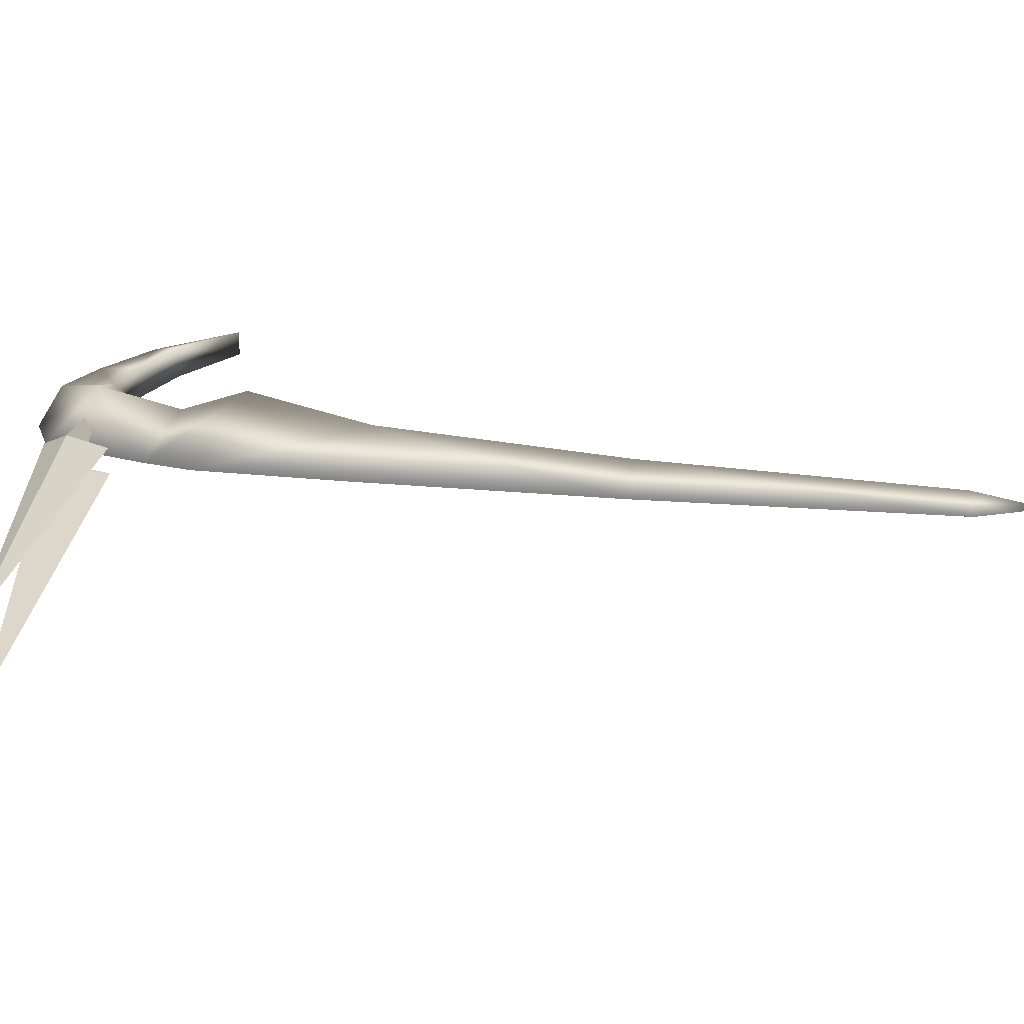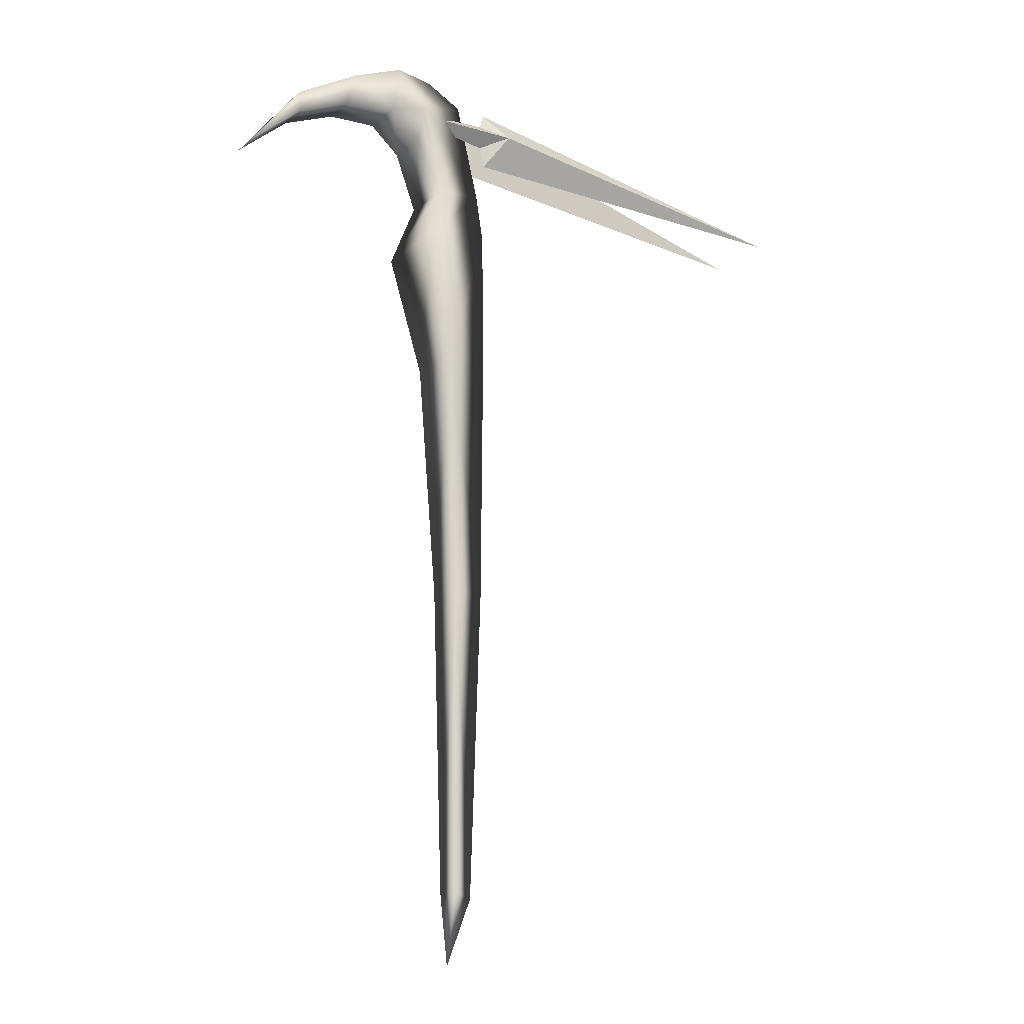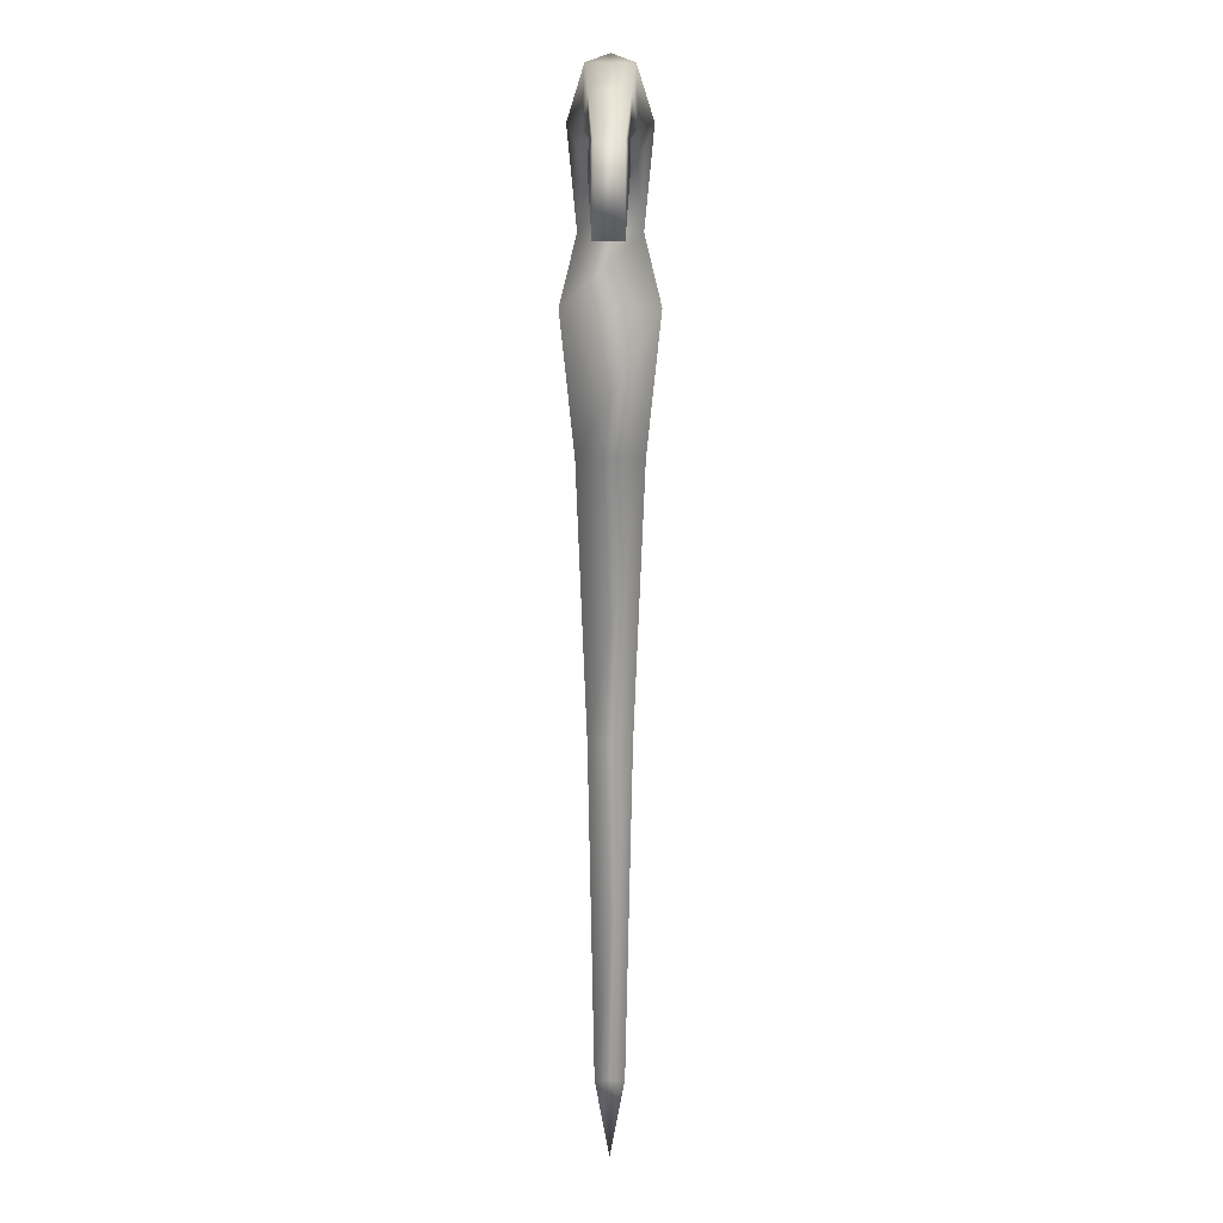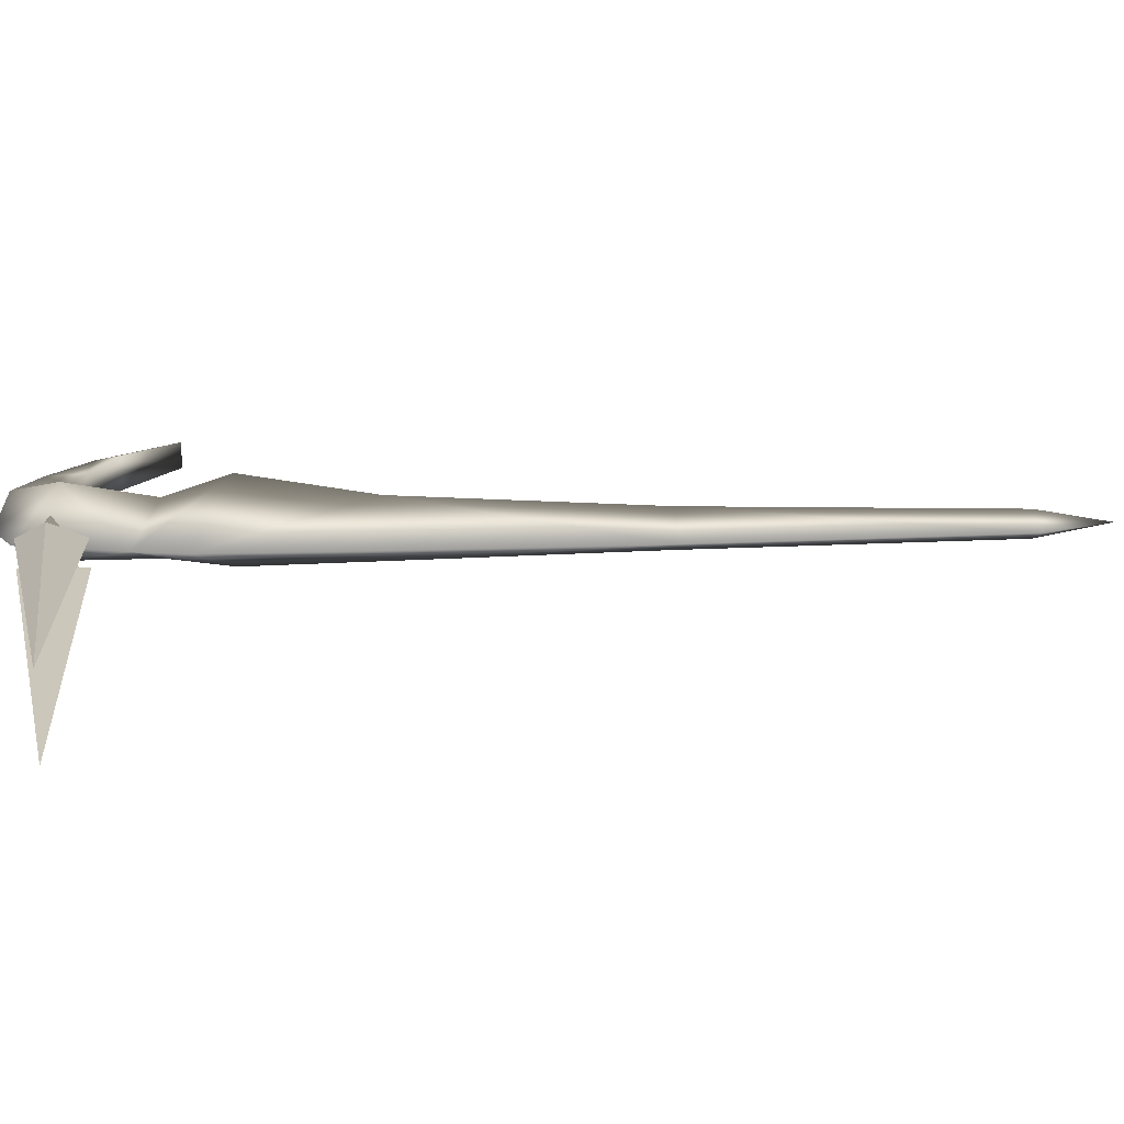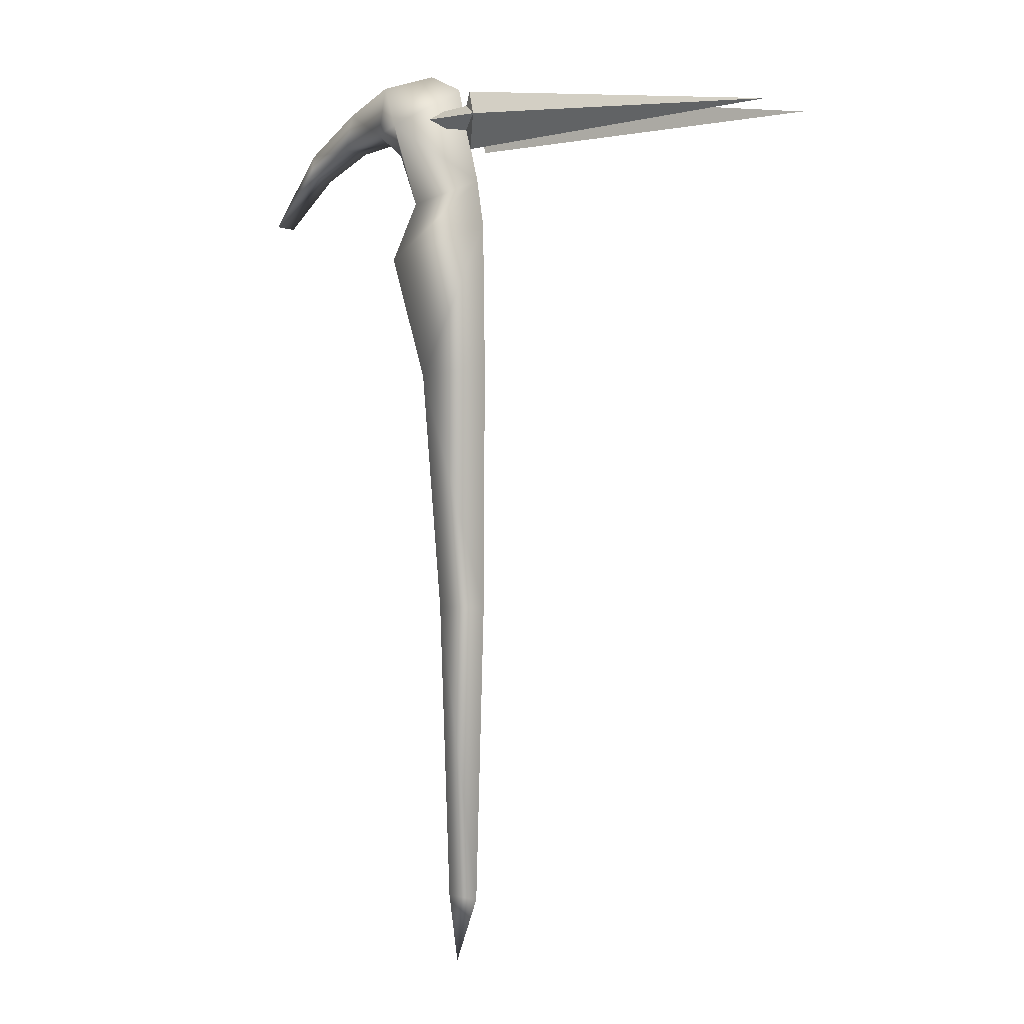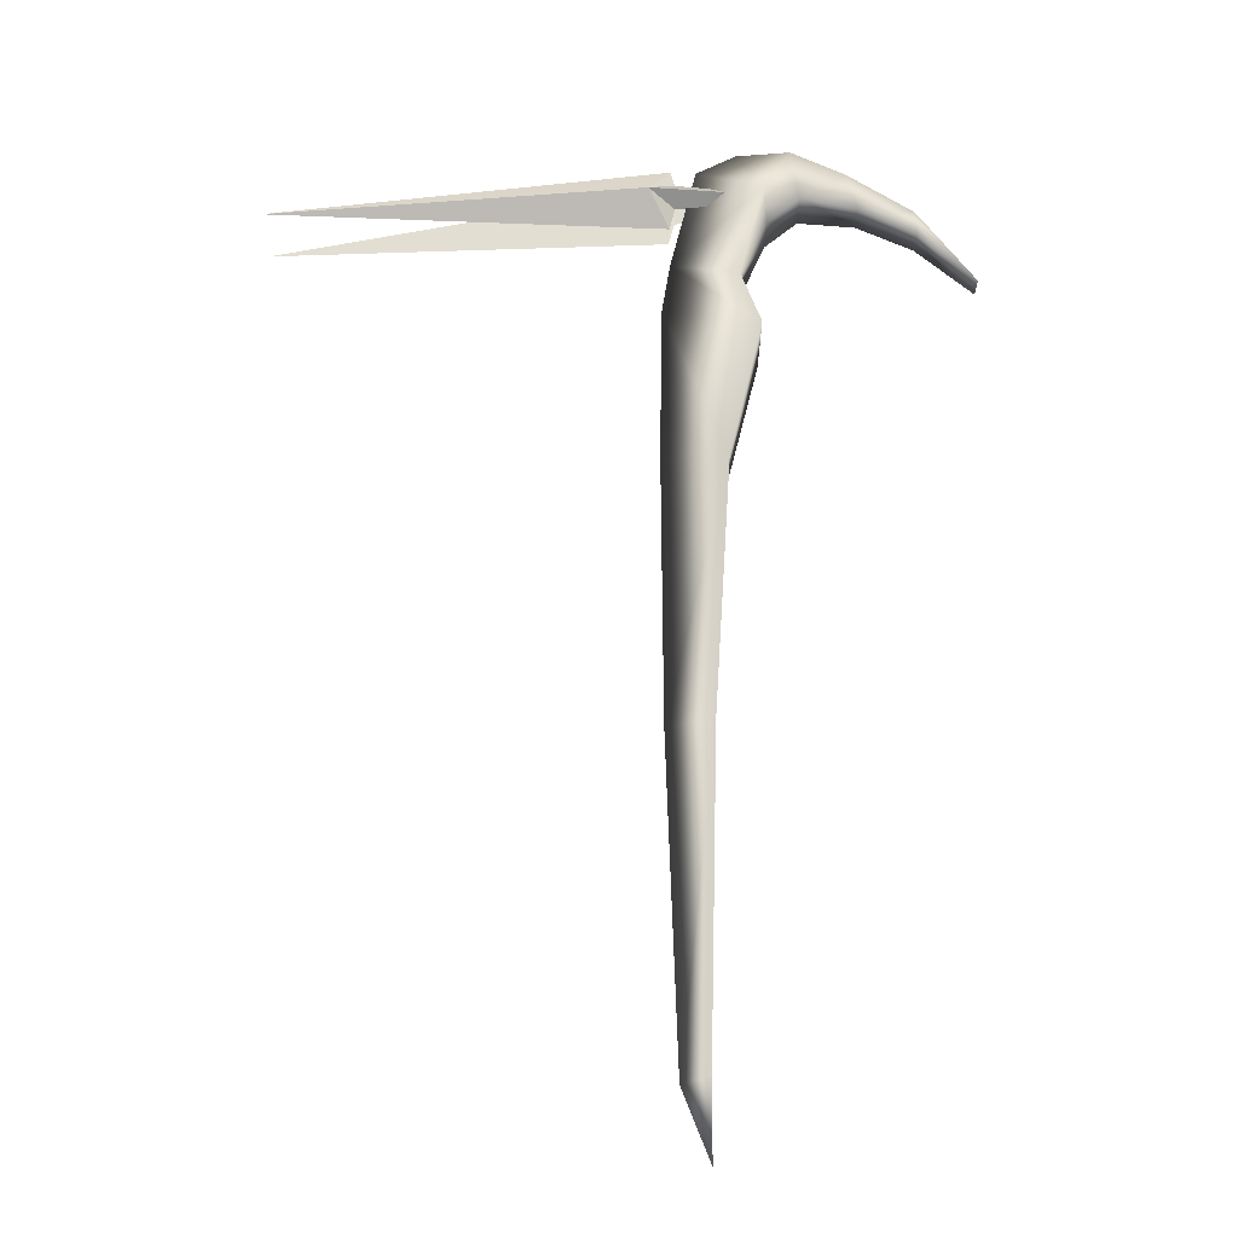
<metadata>
{"format":"obj","ext":"obj","renderer":"f3d","projection":"perspective","resolution":1024,"background":"white","views":[{"elev":27.7,"azim":-81.6,"up":"+Z"},{"elev":-19.3,"azim":146.0,"up":"+Y"},{"elev":10.1,"azim":90.4,"up":"+Y"},{"elev":18.7,"azim":-93.4,"up":"+Z"},{"elev":-1.9,"azim":-142.2,"up":"+Y"},{"elev":-23.6,"azim":-0.0,"up":"+Y"}]}
</metadata>
<code>
g default
v 0.6206 -15.97 -0.6928
v 3.014 -15.57 -1.945
v 3.017 -15.56 0.5487
v -0.3313 12.79 -0.7321
v 3.734 12.93 -2.565
v 3.74 12.94 1.075
v 3.029 -22.16 -0.6876
v -0.481 36.85 -0.7629
v 5.174 35.83 -3.525
v 5.183 35.83 1.971
v -0.29 50.79 -0.7946
v 8.04 47.63 -4.727
v 8.053 47.64 3.133
v 0.464 55.35 -0.7783
v 6.325 53.27 -3.342
v 6.333 53.27 1.747
v 2.804 64.79 -0.8155
v 8.527 61.4 -4.116
v 8.538 61.4 2.497
v 6.341 66.59 -0.8127
v 10.95 65.72 -2.72
v 10.96 65.73 1.081
v 8.783 58.52 -2.799
v 8.79 58.52 1.194
v 11.67 60.99 -2.879
v 11.68 61 1.254
v 15.81 63.62 -2.408
v 15.82 63.62 0.7587
v 16.68 60.2 -2.297
v 16.68 60.2 0.6978
v 21.65 60.1 -1.955
v 21.66 60.1 0.3396
v 21.69 57.87 -2.298
v 21.7 57.88 0.6972
v 26.74 53.23 -1.952
v 26.74 53.24 0.3431
v 12.49 62.41 -0.9026
v -1.456 61.33 -3.855
v 0.9006 60.31 -2.002
v 0.8846 62.71 -2.004
v 0.3875 58.32 -1.994
v 0.5084 64.09 -2.002
v -34.58 58.19 -3.805
v -1.391 61.34 2.342
v 0.926 60.31 0.4418
v 0.91 62.72 0.4393
v 0.413 58.32 0.4493
v 0.5338 64.09 0.4417
v -34.51 58.2 2.988
g GE_Acc_Pick_A
f 22 21 20
f 1 3 6
f 6 4 1
f 3 2 5
f 5 6 3
f 5 1 4
f 1 5 2
f 1 2 7
f 2 3 7
f 3 1 7
f 6 5 9
f 9 10 6
f 9 4 8
f 4 9 5
f 4 6 10
f 10 8 4
f 10 9 12
f 12 13 10
f 9 8 11
f 11 12 9
f 11 10 13
f 10 11 8
f 13 12 15
f 15 16 13
f 15 12 14
f 11 14 12
f 14 13 16
f 13 14 11
f 24 23 25
f 25 26 24
f 18 14 17
f 14 18 15
f 14 16 19
f 19 17 14
f 18 17 20
f 20 21 18
f 20 19 22
f 19 20 17
f 21 22 28
f 28 27 21
f 16 15 23
f 23 24 16
f 23 18 25
f 18 23 15
f 19 16 24
f 24 26 19
f 25 21 27
f 21 25 18
f 28 22 26
f 19 26 22
f 26 25 29
f 29 30 26
f 29 27 31
f 27 29 25
f 27 28 32
f 32 31 27
f 28 26 30
f 30 32 28
f 30 29 33
f 33 34 30
f 33 31 35
f 31 33 29
f 31 32 36
f 36 35 31
f 32 30 34
f 34 36 32
f 34 33 35
f 35 36 34
f 40 39 37
f 37 38 40
f 37 39 38
f 40 41 39
f 41 40 42
f 38 42 40
f 38 39 41
f 38 43 42
f 42 43 41
f 41 43 38
f 46 37 45
f 37 46 44
f 37 44 45
f 46 45 47
f 47 48 46
f 44 46 48
f 44 47 45
f 44 48 49
f 48 47 49
f 47 44 49

</code>
